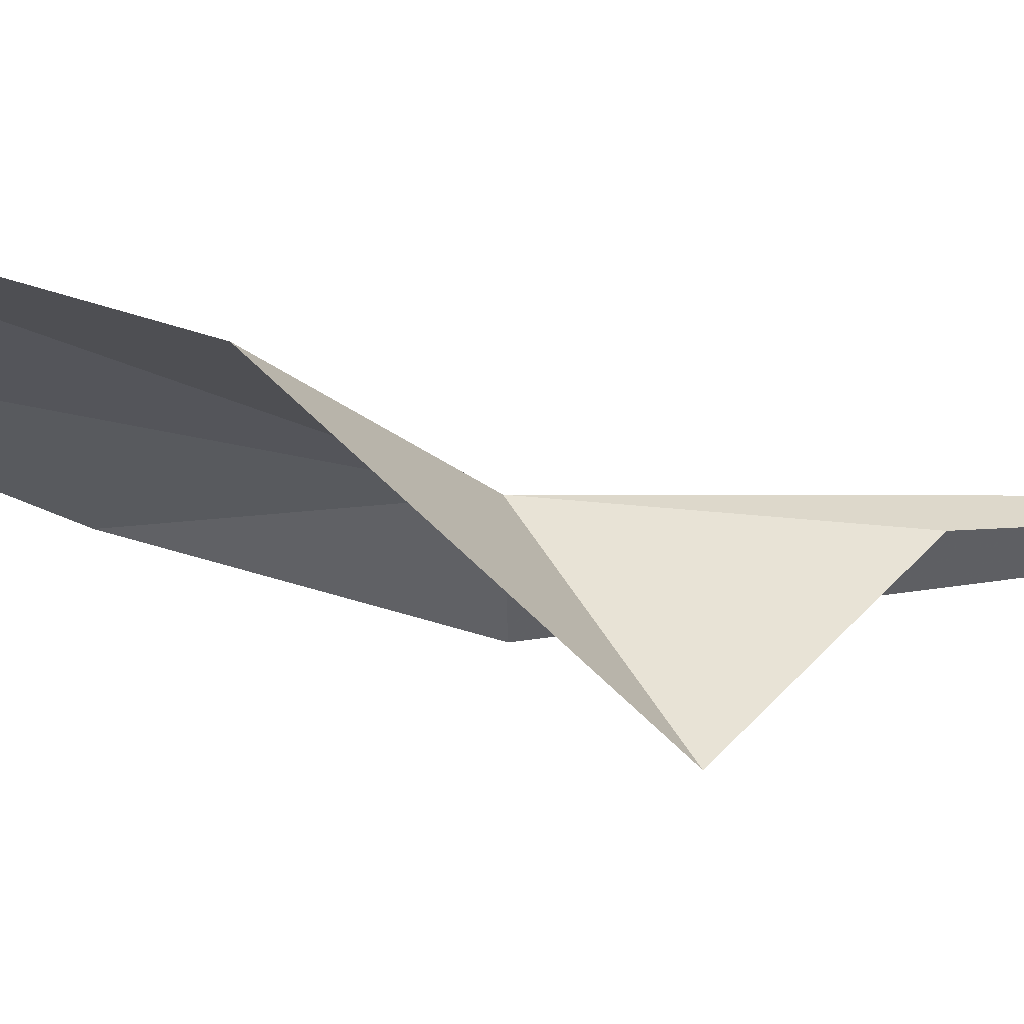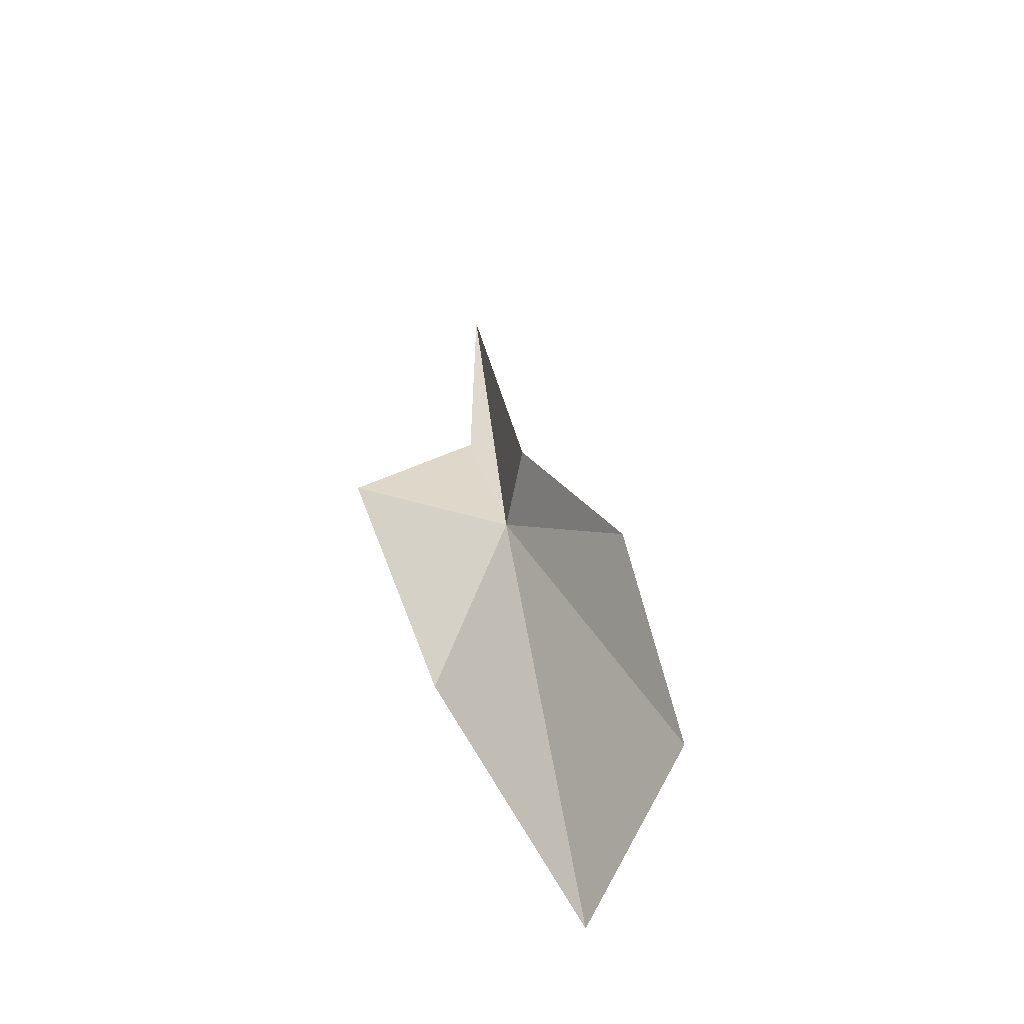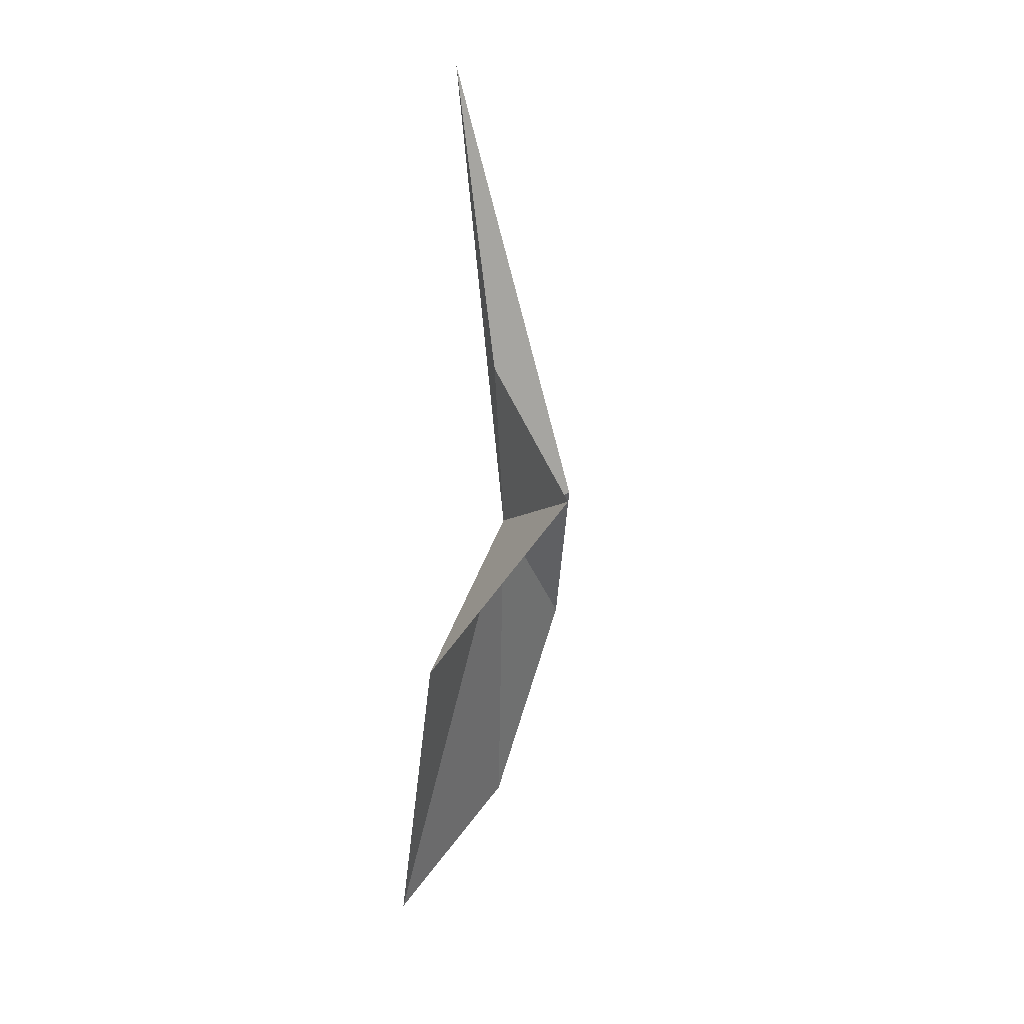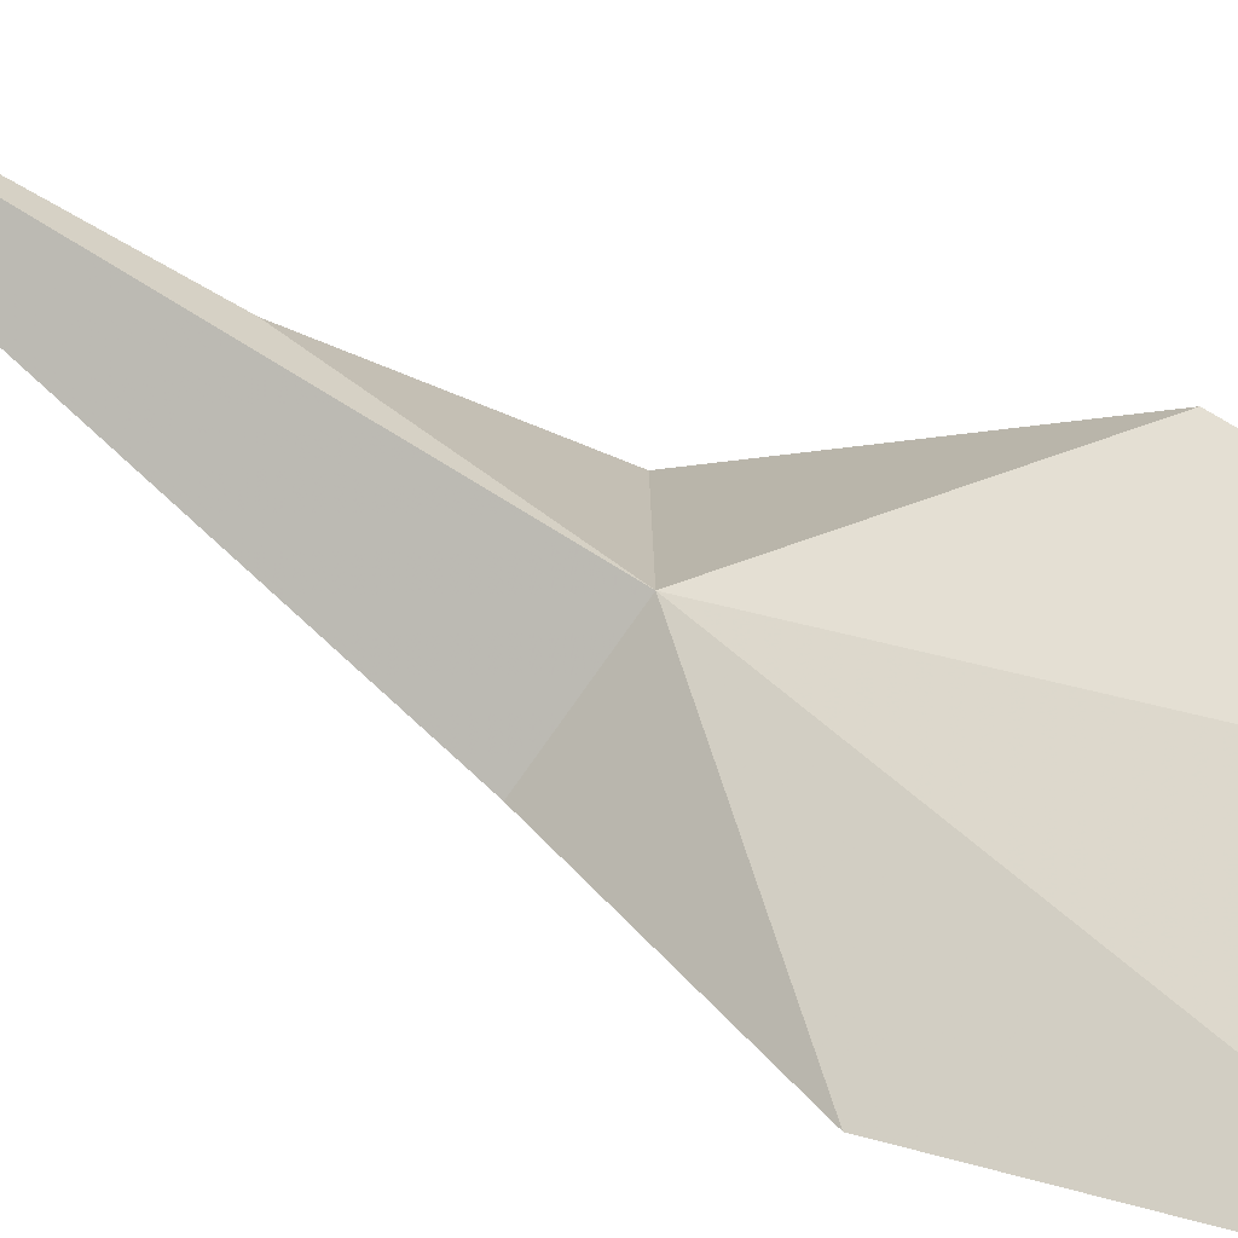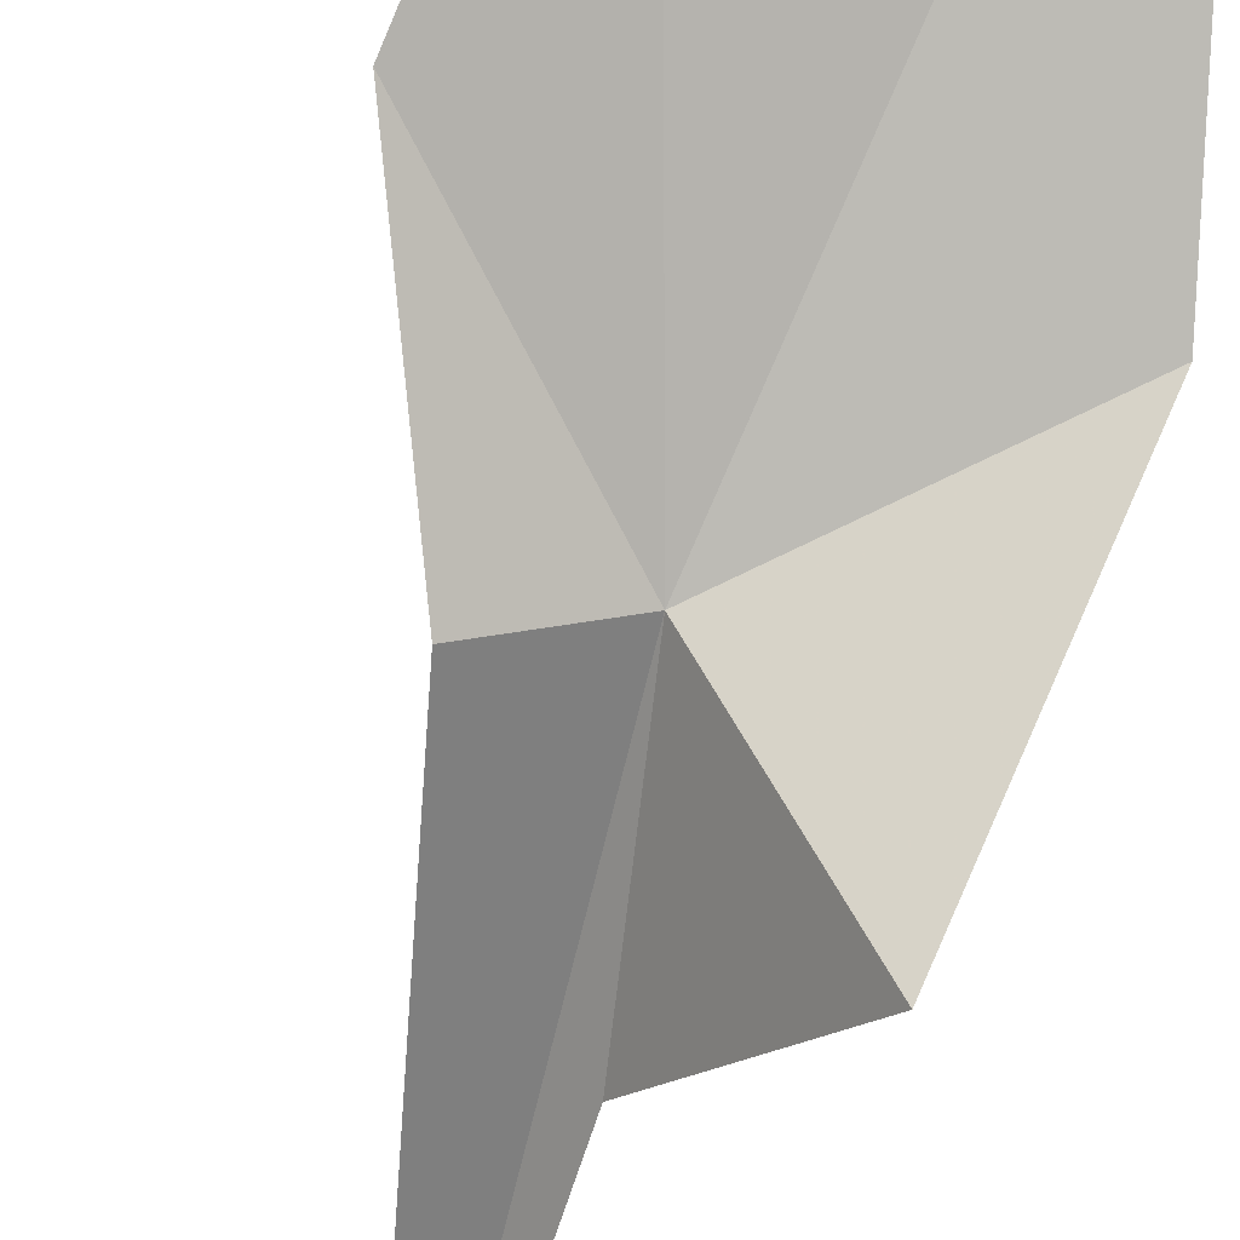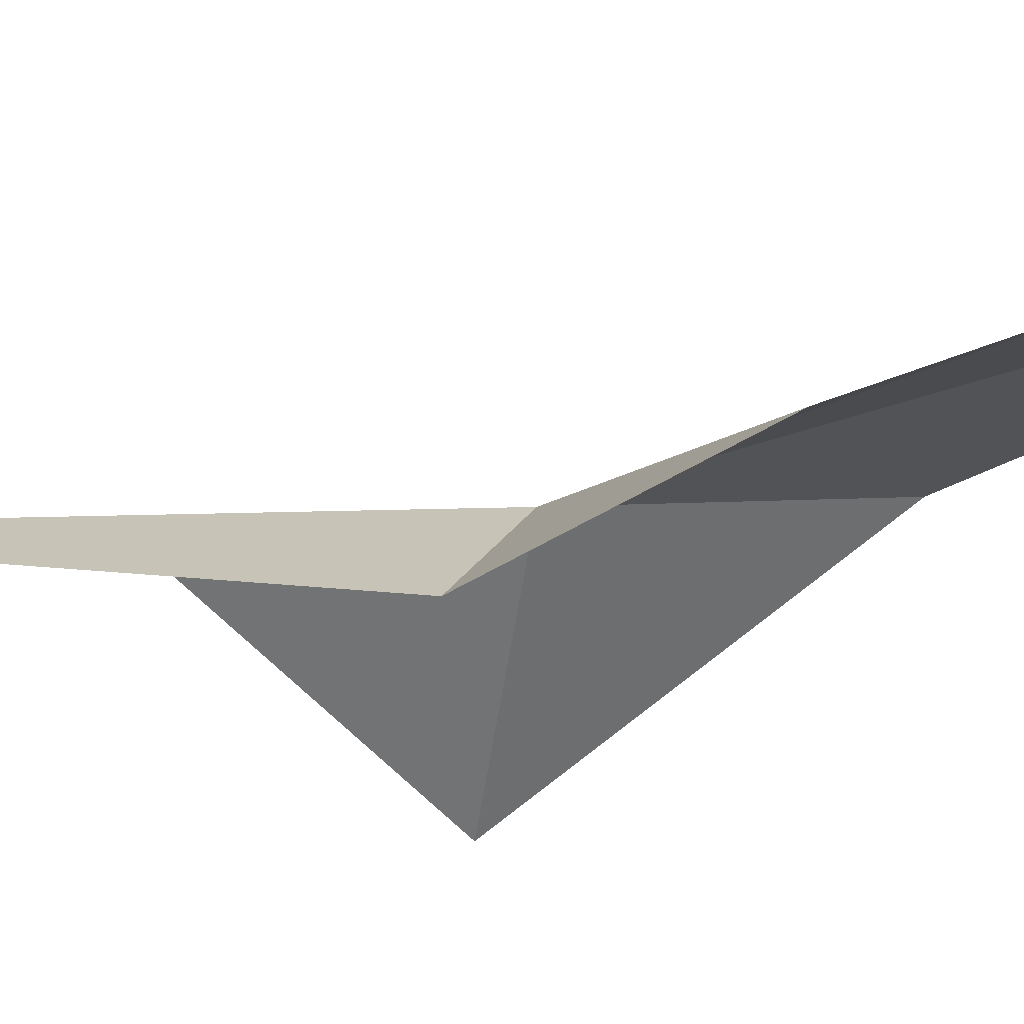
<metadata>
{"format":"obj","ext":"obj","renderer":"f3d","projection":"perspective","resolution":1024,"background":"white","views":[{"elev":-13.7,"azim":-105.8,"up":"+Y"},{"elev":-49.4,"azim":47.0,"up":"+Z"},{"elev":10.9,"azim":-62.3,"up":"+Z"},{"elev":63.0,"azim":114.5,"up":"+Y"},{"elev":-67.4,"azim":158.0,"up":"+Y"},{"elev":-7.5,"azim":102.2,"up":"+Y"}]}
</metadata>
<code>
v 20.56 10.7 85.35
v 23.39 8.995 86.24
v 17.67 11.24 103.9
v 18.74 10.14 92
v 16.51 5.718 87.26
v 15.47 11.38 79.87
v 26.66 11.22 80.07
v 26.36 14.06 71.12
v 19.79 15.41 67.37
f 1 3 2
f 1 4 3
f 1 6 5
f 1 2 7
f 1 8 9
f 1 7 8
f 1 9 6
f 1 5 4

</code>
